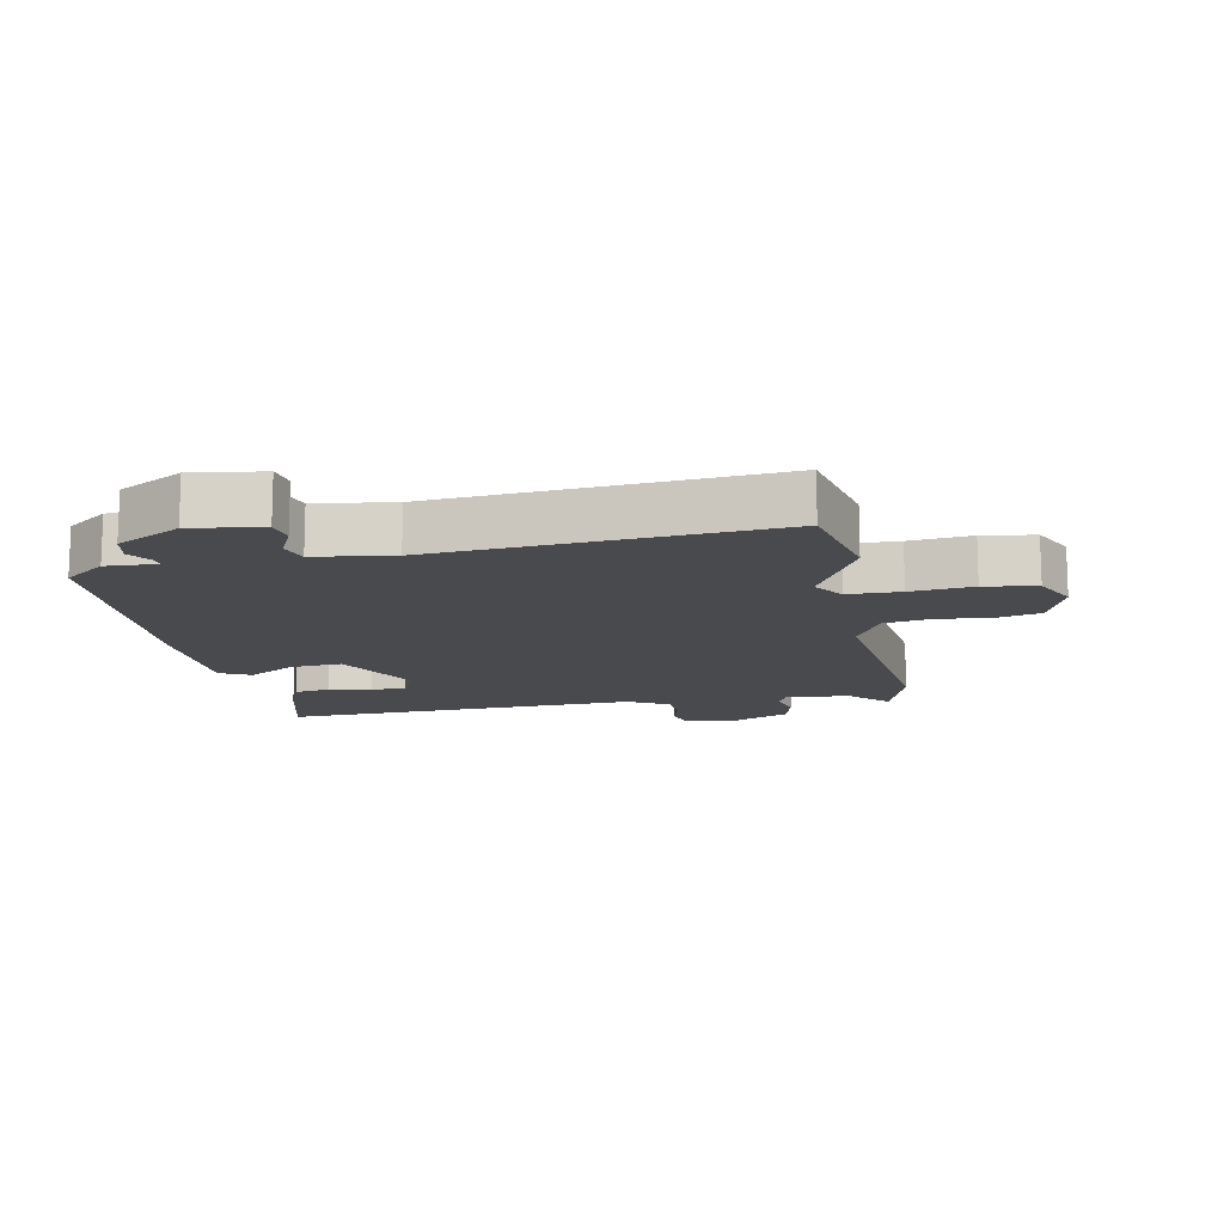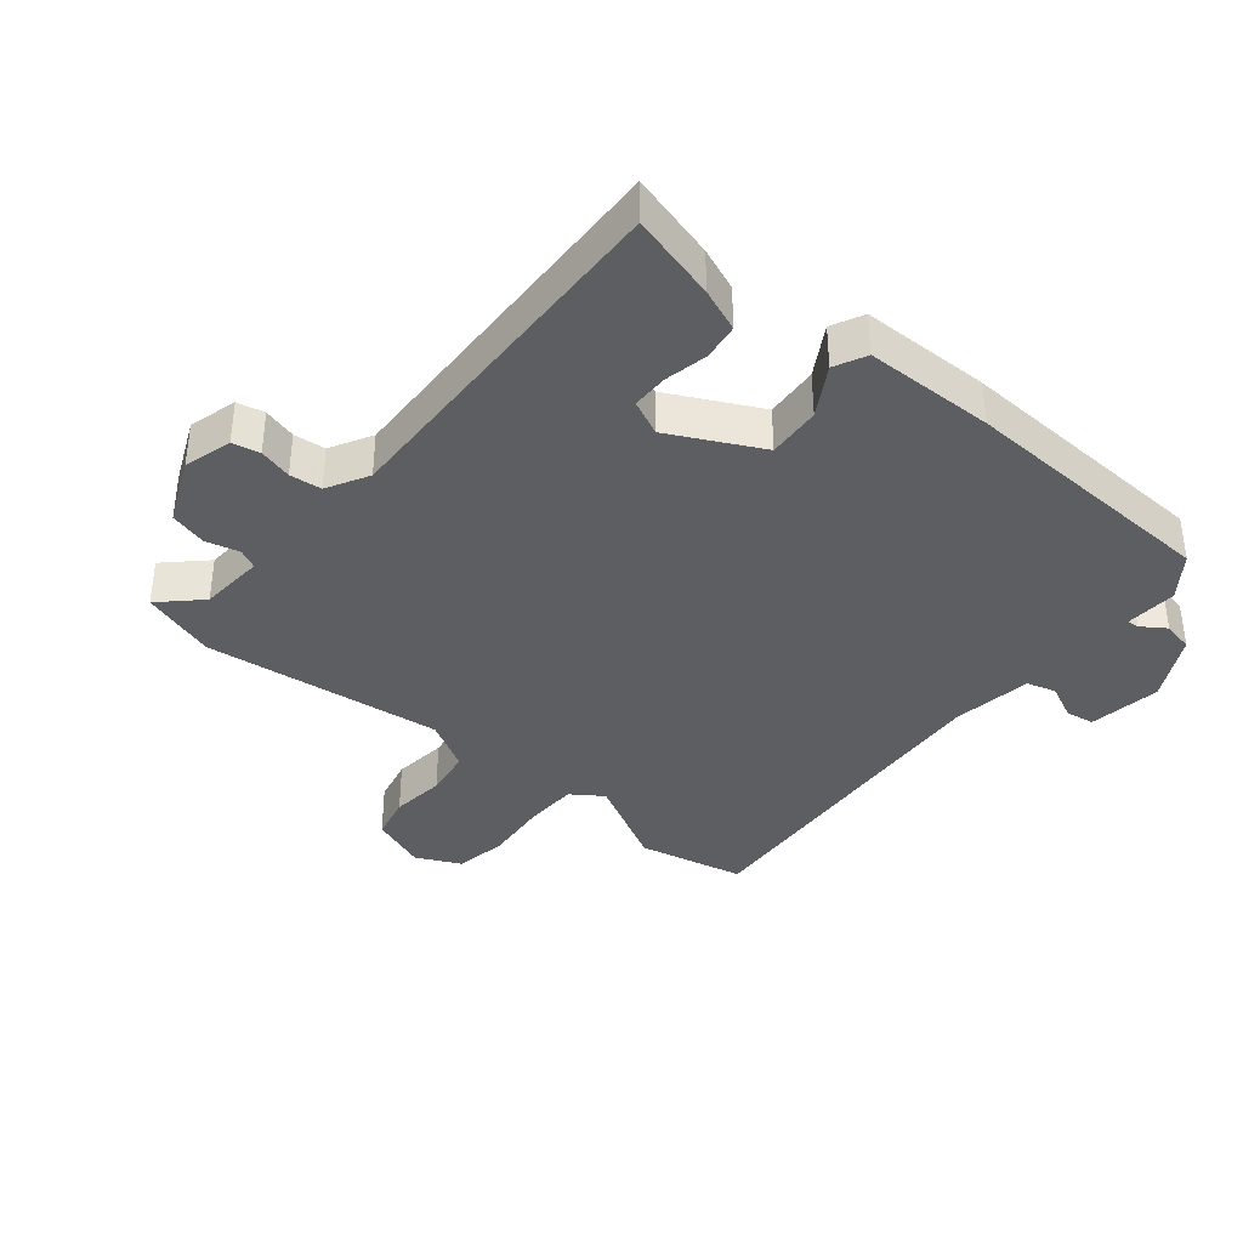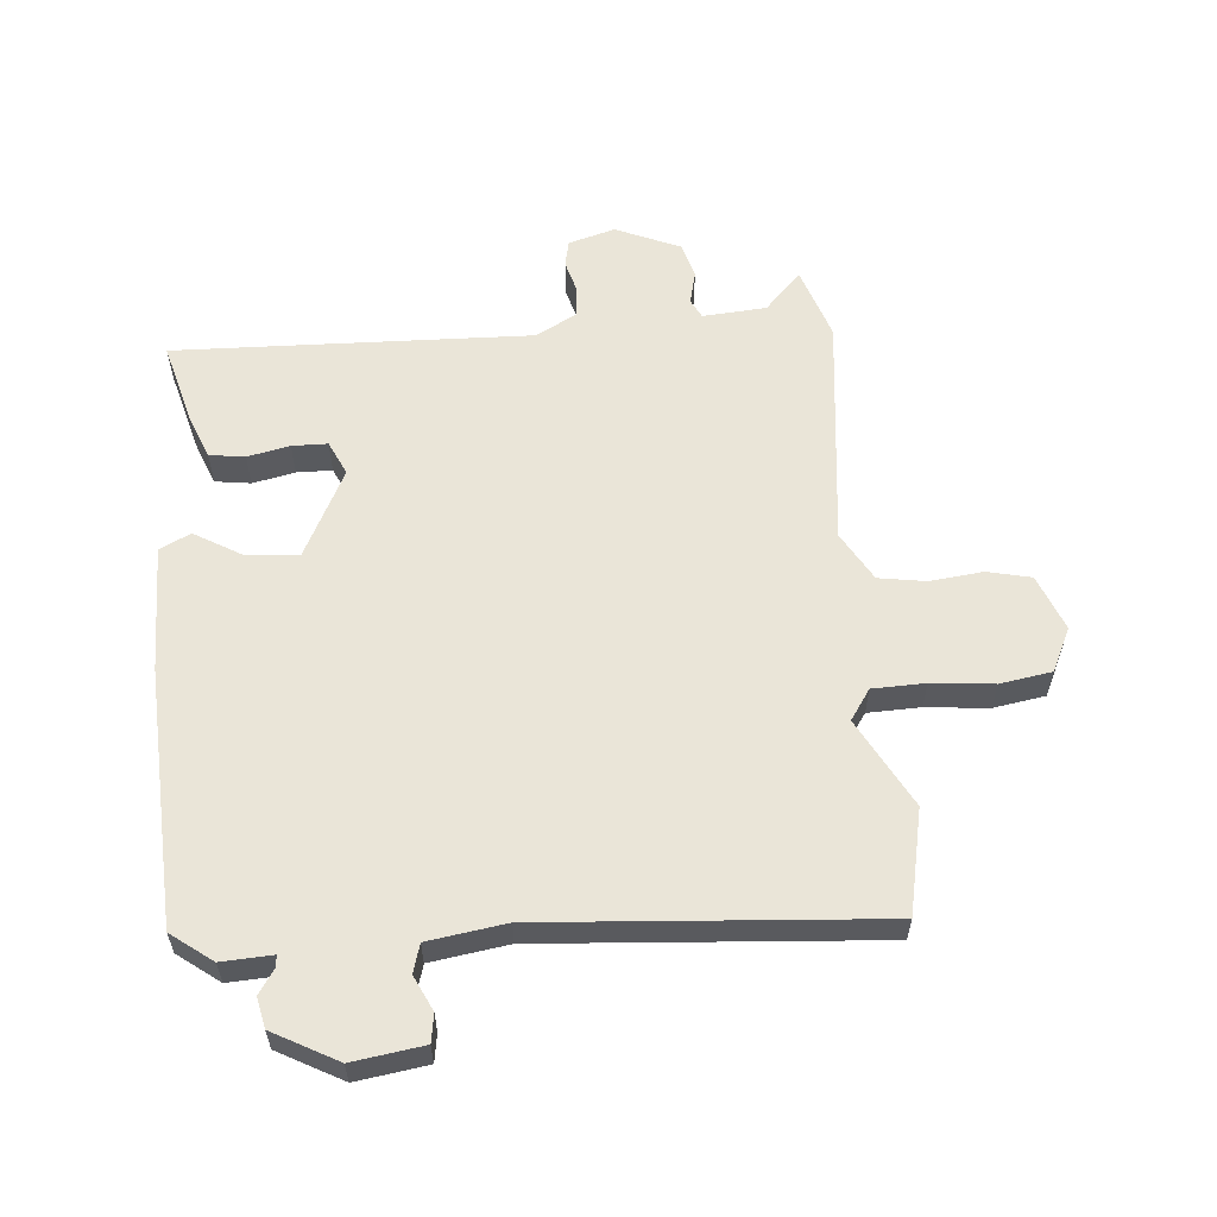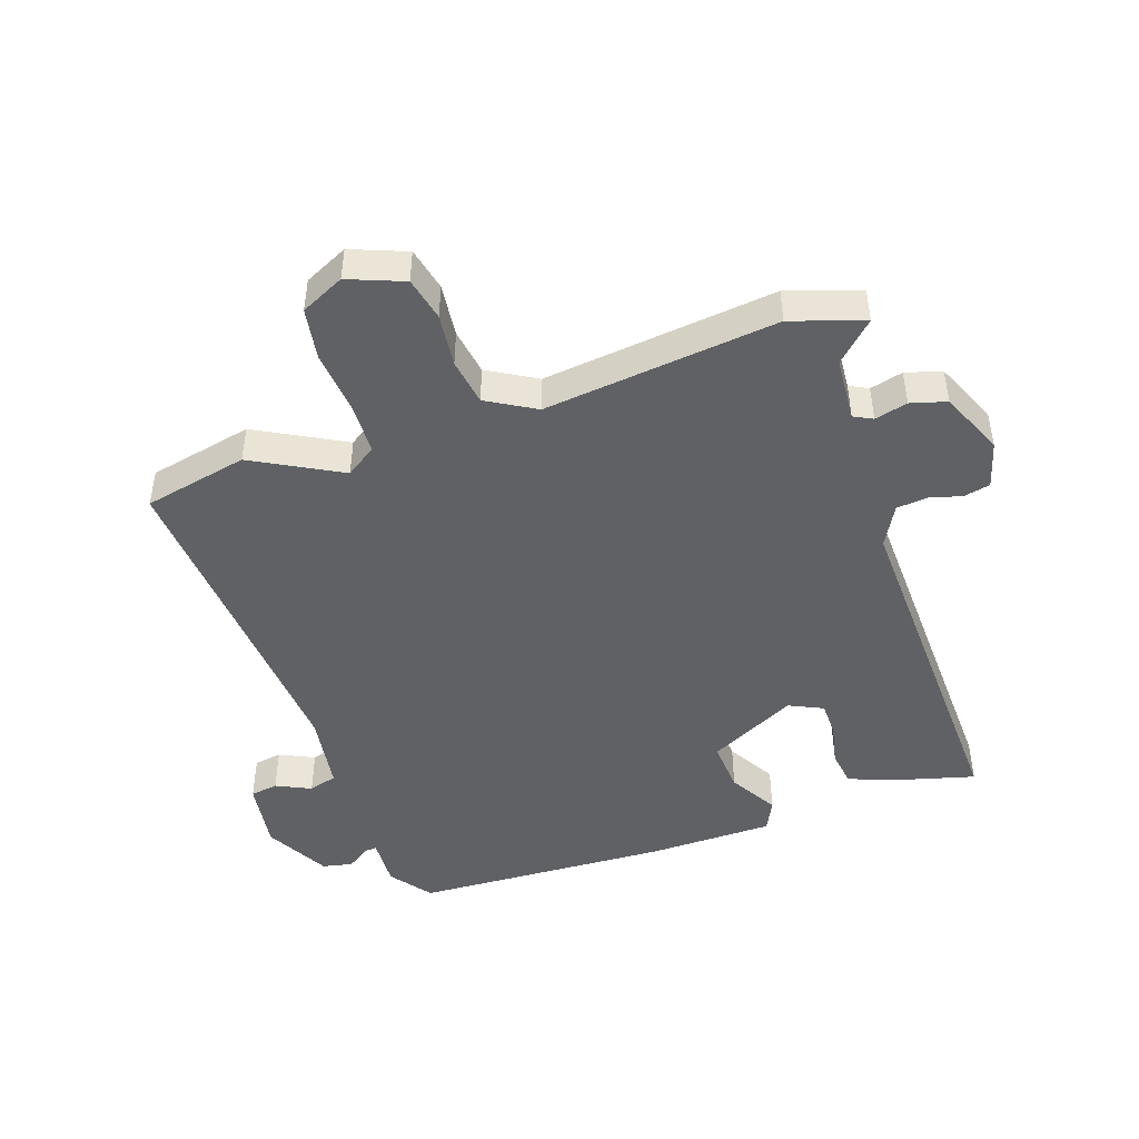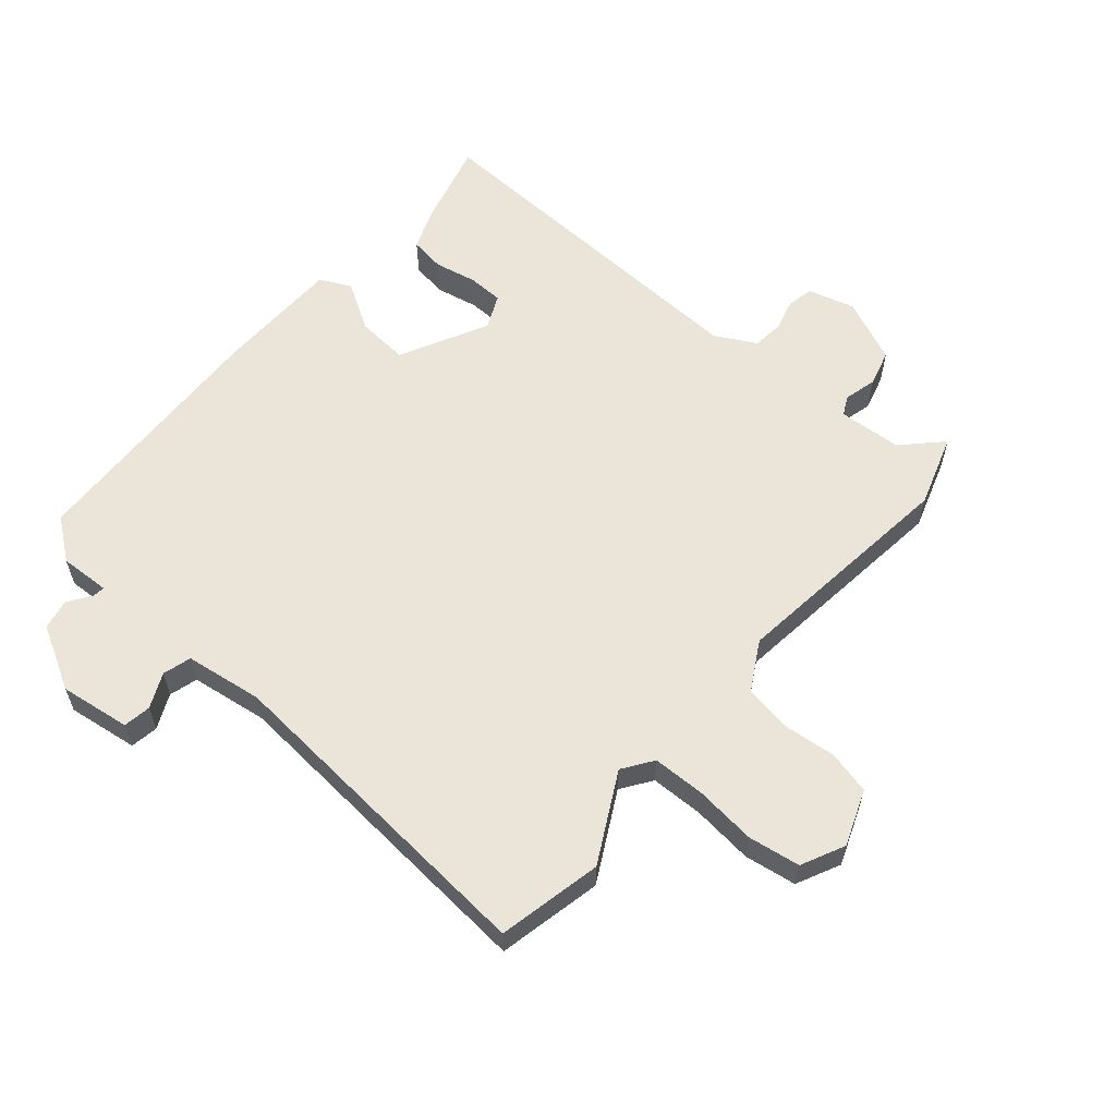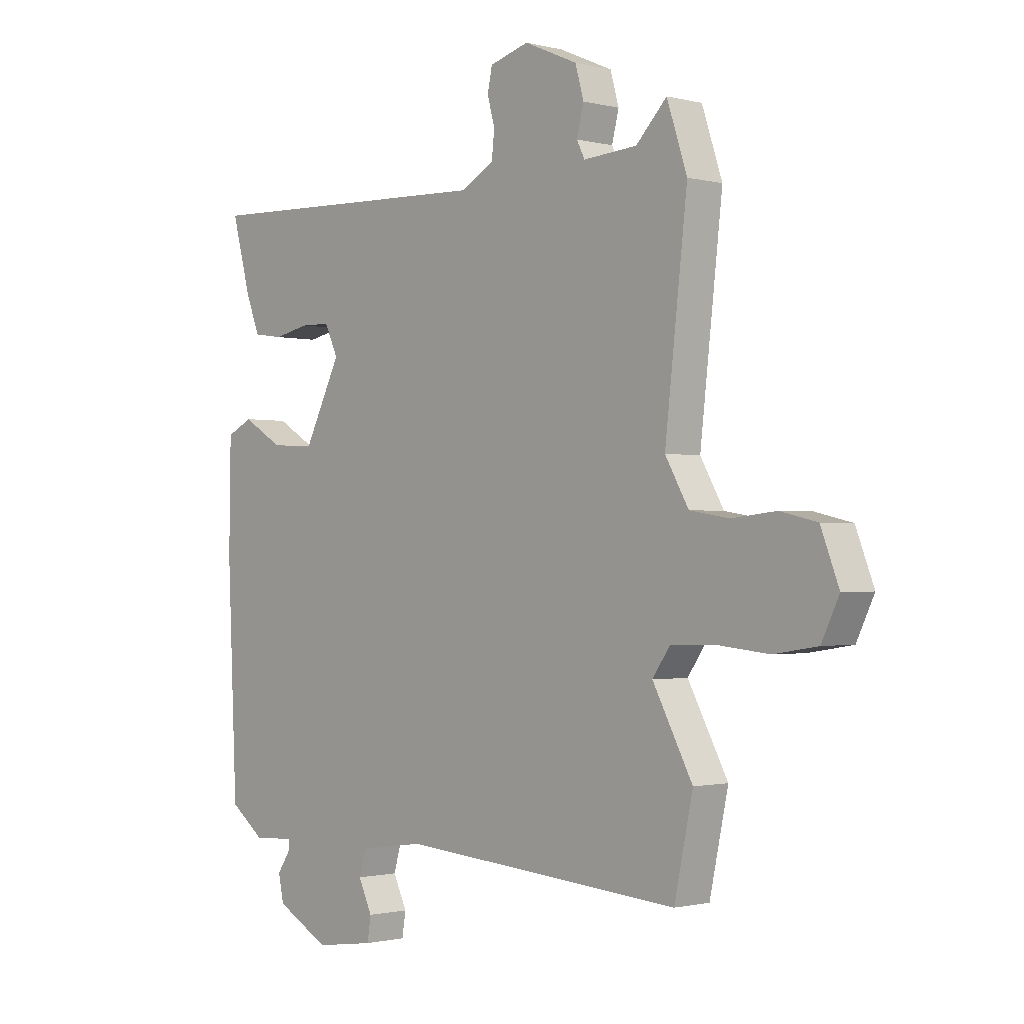
<metadata>
{"format":"obj","ext":"obj","renderer":"f3d","projection":"perspective","resolution":1024,"background":"white","views":[{"elev":-13.4,"azim":-168.8,"up":"+Y"},{"elev":-37.5,"azim":50.4,"up":"+Y"},{"elev":58.7,"azim":175.0,"up":"+Y"},{"elev":-46.7,"azim":-71.3,"up":"+Y"},{"elev":59.4,"azim":-139.3,"up":"+Y"},{"elev":-1.1,"azim":-132.8,"up":"+Z"}]}
</metadata>
<code>
v -0.518 0.07 0.445
v -0.48 0.07 0.56
v -0.422 0.07 0.5
v -0.321 0.07 0.493
v -0.306 0.07 0.523
v -0.319 0.07 0.575
v -0.303 0.07 0.632
v -0.202 0.07 0.676
v -0.128 0.07 0.655
v -0.119 0.07 0.613
v -0.133 0.07 0.562
v -0.128 0.07 0.513
v -0.064 0.07 0.478
v 0.5 0.07 0.498
v 0.464 0.07 0.364
v 0.438 0.07 0.298
v 0.382 0.07 0.29
v 0.315 0.07 0.304
v 0.259 0.07 0.303
v 0.234 0.07 0.249
v 0.304 0.07 0.11
v 0.386 0.07 0.116
v 0.462 0.07 0.161
v 0.511 0.07 0.137
v 0.514 0.07 -0.063
v 0.496 0.07 -0.469
v 0.431 0.07 -0.518
v 0.351 0.07 -0.514
v 0.353 0.07 -0.533
v 0.378 0.07 -0.57
v 0.368 0.07 -0.618
v 0.267 0.07 -0.673
v 0.155 0.07 -0.657
v 0.148 0.07 -0.613
v 0.174 0.07 -0.558
v 0.161 0.07 -0.513
v 0.038 0.07 -0.495
v -0.492 0.07 -0.536
v -0.527 0.07 -0.371
v -0.452 0.07 -0.231
v -0.485 0.07 -0.183
v -0.568 0.07 -0.181
v -0.666 0.07 -0.191
v -0.748 0.07 -0.178
v -0.781 0.07 -0.109
v -0.747 0.07 -0.021
v -0.678 0.07 -0.005
v -0.594 0.07 -0.014
v -0.52 0.07 -0.002
v -0.476 0.07 0.075
v -0.518 0 0.445
v -0.48 0 0.56
v -0.422 0 0.5
v -0.321 0 0.493
v -0.306 0 0.523
v -0.319 0 0.575
v -0.303 0 0.632
v -0.202 0 0.676
v -0.128 0 0.655
v -0.119 0 0.613
v -0.133 0 0.562
v -0.128 0 0.513
v -0.064 0 0.478
v 0.5 0 0.498
v 0.464 0 0.364
v 0.438 0 0.298
v 0.382 0 0.29
v 0.315 0 0.304
v 0.259 0 0.303
v 0.234 0 0.249
v 0.304 0 0.11
v 0.386 0 0.116
v 0.462 0 0.161
v 0.511 0 0.137
v 0.514 0 -0.063
v 0.496 0 -0.469
v 0.431 0 -0.518
v 0.351 0 -0.514
v 0.353 0 -0.533
v 0.378 0 -0.57
v 0.368 0 -0.618
v 0.267 0 -0.673
v 0.155 0 -0.657
v 0.148 0 -0.613
v 0.174 0 -0.558
v 0.161 0 -0.513
v 0.038 0 -0.495
v -0.492 0 -0.536
v -0.527 0 -0.371
v -0.452 0 -0.231
v -0.485 0 -0.183
v -0.568 0 -0.181
v -0.666 0 -0.191
v -0.748 0 -0.178
v -0.781 0 -0.109
v -0.747 0 -0.021
v -0.678 0 -0.005
v -0.594 0 -0.014
v -0.52 0 -0.002
v -0.476 0 0.075
f 46 47 48
f 45 46 48
f 44 45 48
f 43 44 48
f 42 43 48
f 41 42 48 49
f 40 41 49 50
f 37 38 39 40
f 36 37 40 50
f 33 34 35
f 32 33 35
f 31 32 35
f 30 31 35
f 29 30 35
f 28 29 35 36
f 26 27 28
f 25 26 28
f 24 25 28
f 23 24 28
f 22 23 28
f 21 22 28 36
f 36 50 1
f 21 36 1
f 20 21 1
f 16 17 18
f 15 16 18
f 14 15 18
f 13 14 18
f 13 18 19
f 9 10 11
f 8 9 11
f 7 8 11
f 6 7 11
f 5 6 11
f 4 5 11 12
f 1 2 3
f 1 3 4
f 20 1 4
f 19 20 4
f 13 19 4
f 4 12 13
f 98 97 96
f 98 96 95
f 98 95 94
f 98 94 93
f 98 93 92
f 99 98 92 91
f 100 99 91 90
f 90 89 88 87
f 100 90 87 86
f 85 84 83
f 85 83 82
f 85 82 81
f 85 81 80
f 85 80 79
f 86 85 79 78
f 78 77 76
f 78 76 75
f 78 75 74
f 78 74 73
f 78 73 72
f 86 78 72 71
f 51 100 86
f 51 86 71
f 51 71 70
f 68 67 66
f 68 66 65
f 68 65 64
f 68 64 63
f 69 68 63
f 61 60 59
f 61 59 58
f 61 58 57
f 61 57 56
f 61 56 55
f 62 61 55 54
f 53 52 51
f 54 53 51
f 54 51 70
f 54 70 69
f 54 69 63
f 63 62 54
f 1 51 52 2
f 2 52 53 3
f 3 53 54 4
f 4 54 55 5
f 5 55 56 6
f 6 56 57 7
f 7 57 58 8
f 8 58 59 9
f 9 59 60 10
f 10 60 61 11
f 11 61 62 12
f 12 62 63 13
f 13 63 64 14
f 14 64 65 15
f 15 65 66 16
f 16 66 67 17
f 17 67 68 18
f 18 68 69 19
f 19 69 70 20
f 20 70 71 21
f 21 71 72 22
f 22 72 73 23
f 23 73 74 24
f 24 74 75 25
f 25 75 76 26
f 26 76 77 27
f 27 77 78 28
f 28 78 79 29
f 29 79 80 30
f 30 80 81 31
f 31 81 82 32
f 32 82 83 33
f 33 83 84 34
f 34 84 85 35
f 35 85 86 36
f 36 86 87 37
f 37 87 88 38
f 38 88 89 39
f 39 89 90 40
f 40 90 91 41
f 41 91 92 42
f 42 92 93 43
f 43 93 94 44
f 44 94 95 45
f 45 95 96 46
f 46 96 97 47
f 47 97 98 48
f 48 98 99 49
f 49 99 100 50
f 50 100 51 1

</code>
